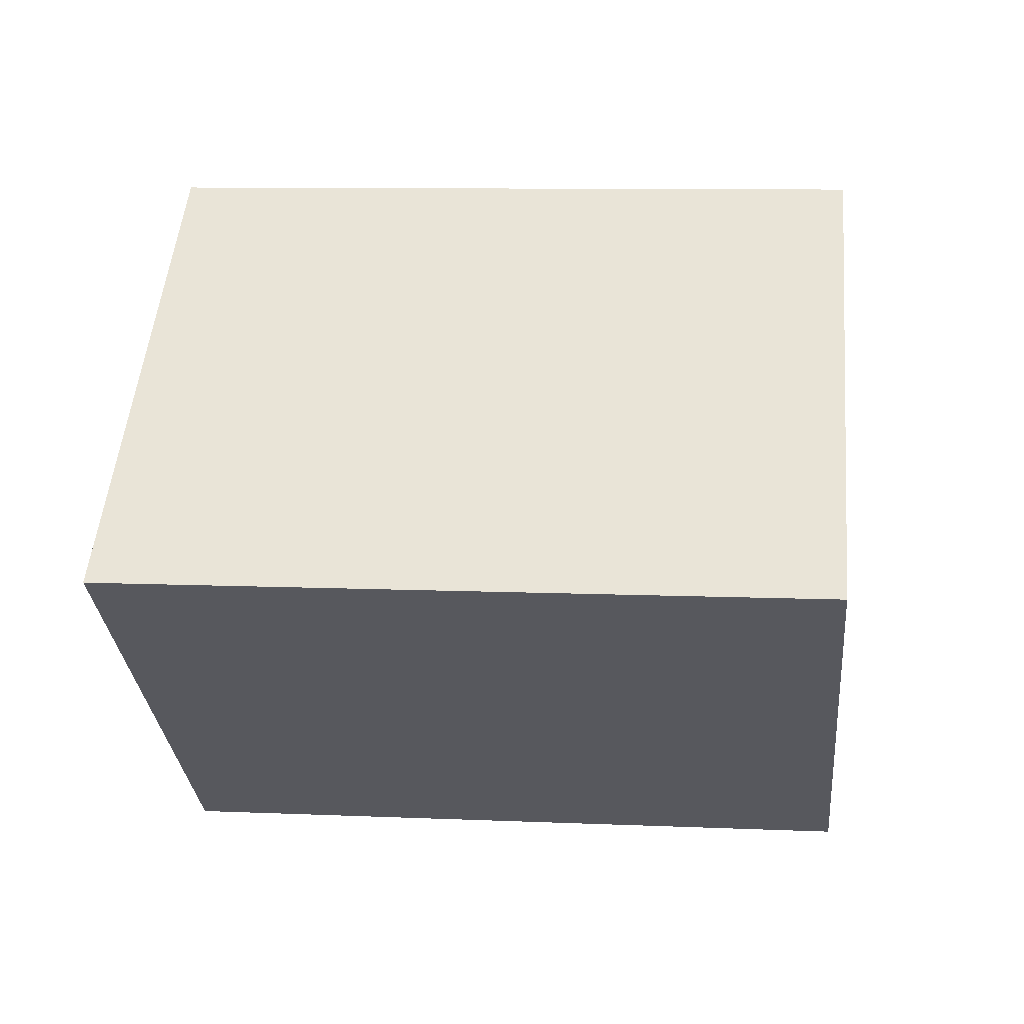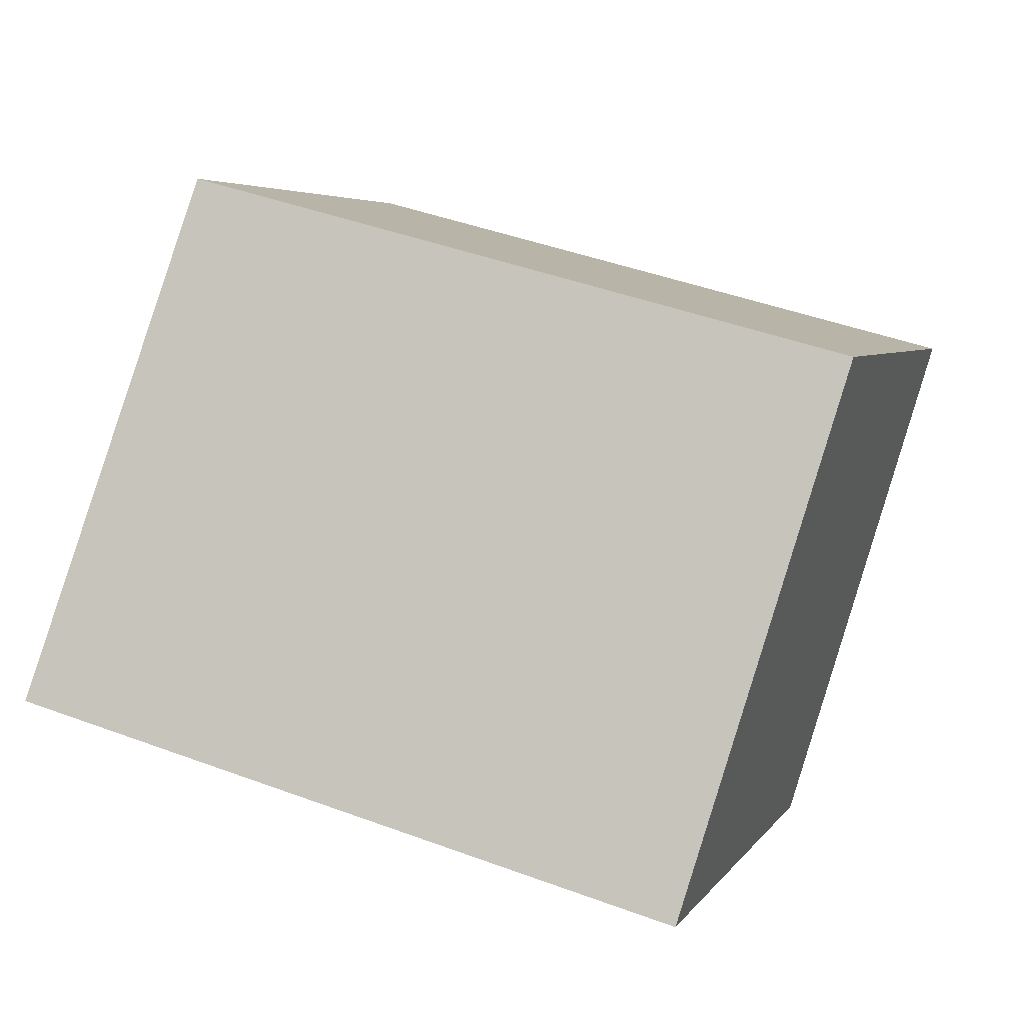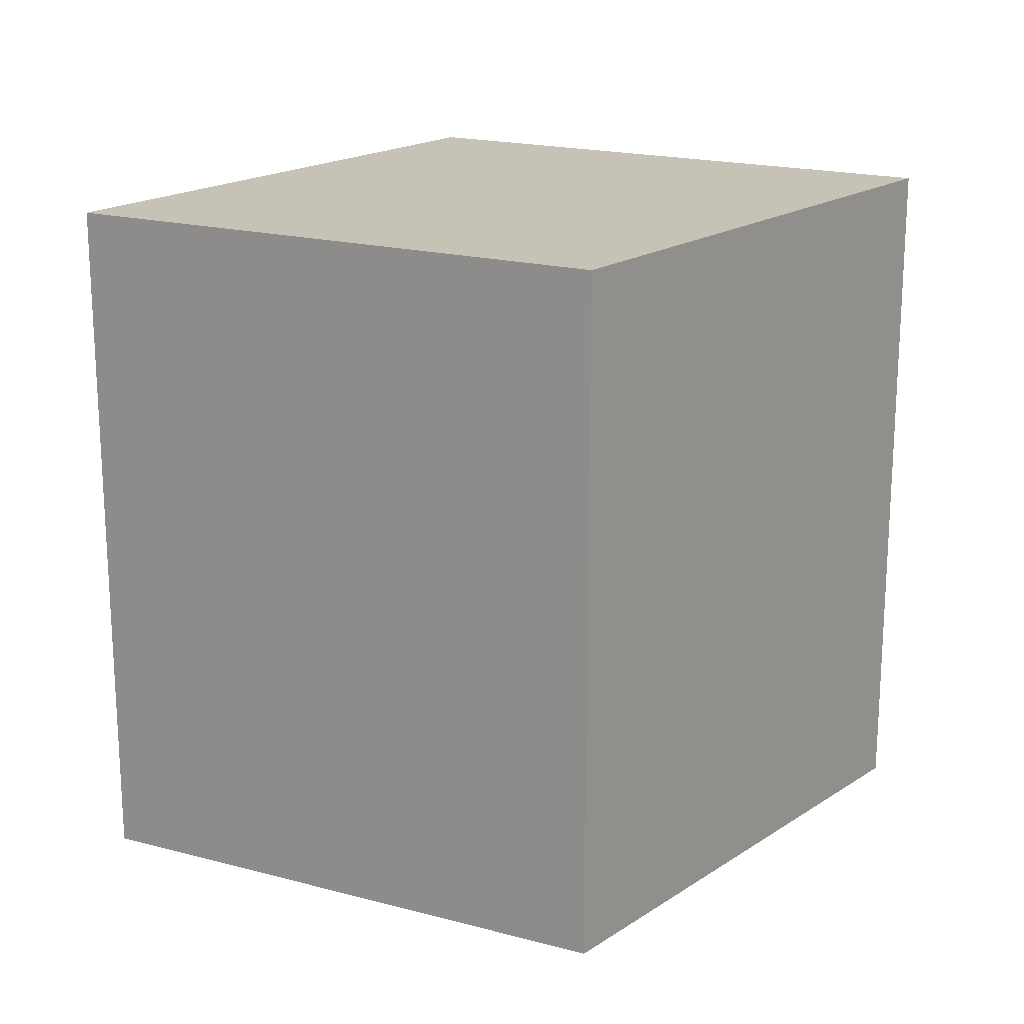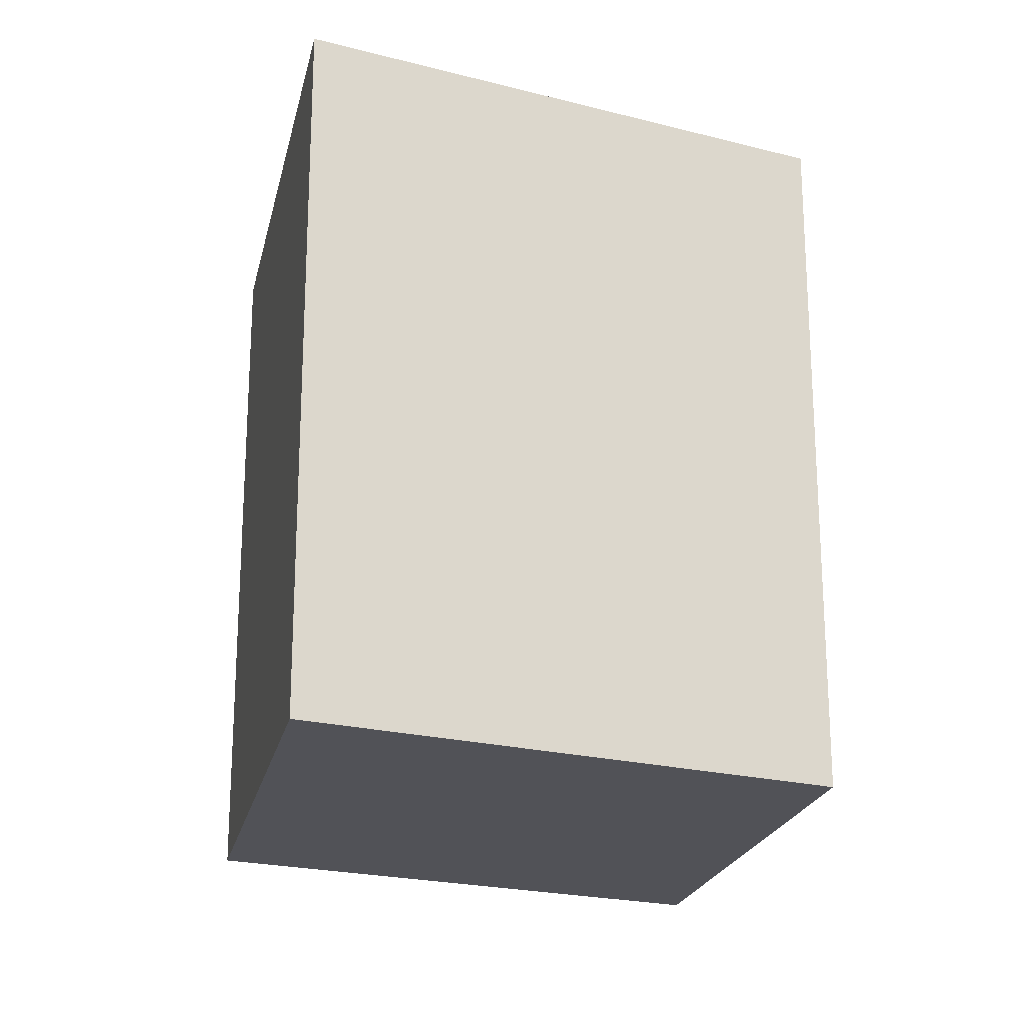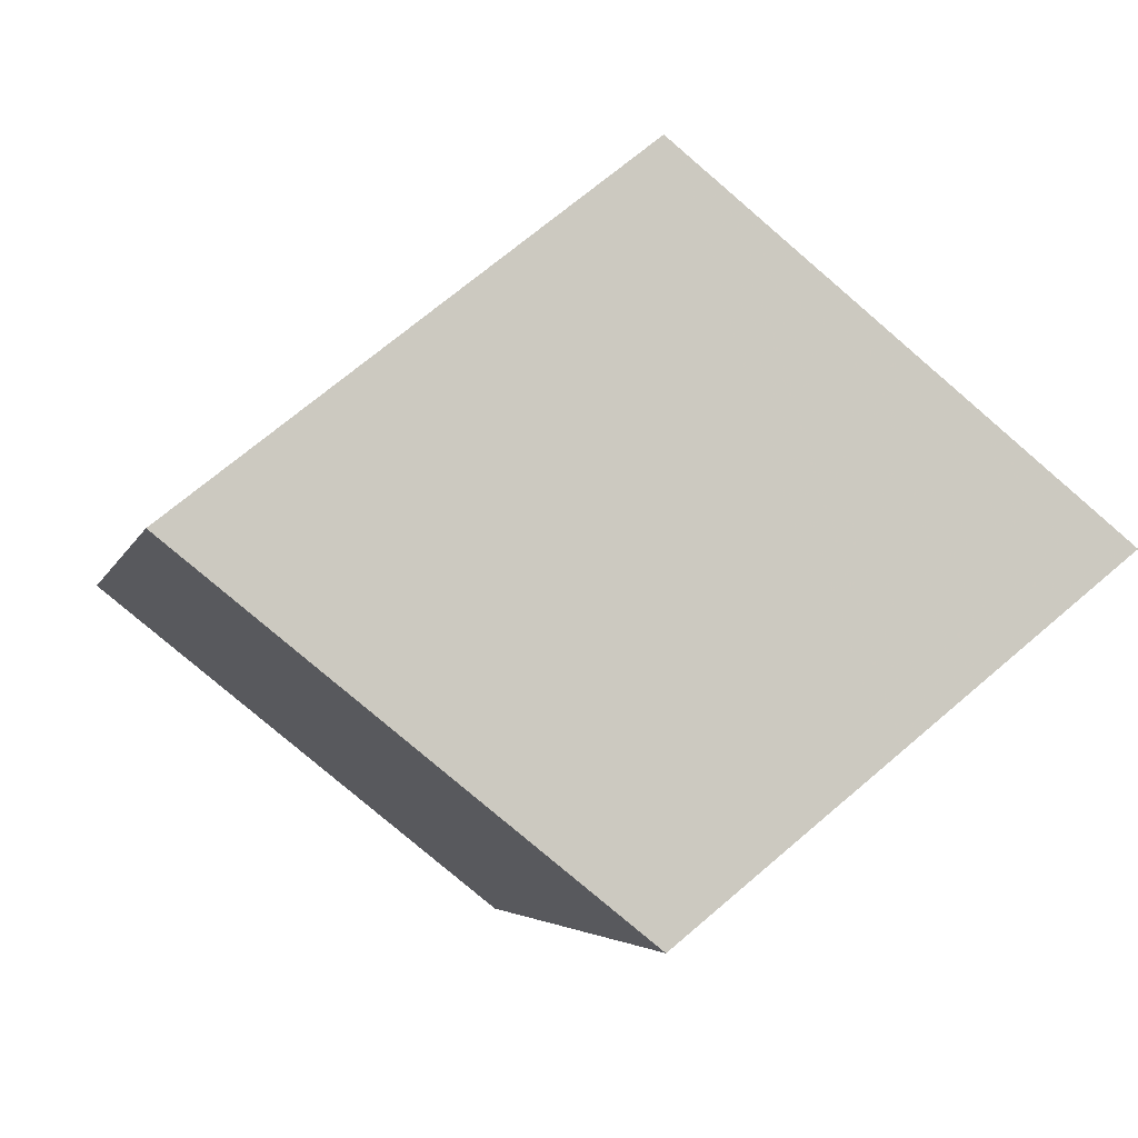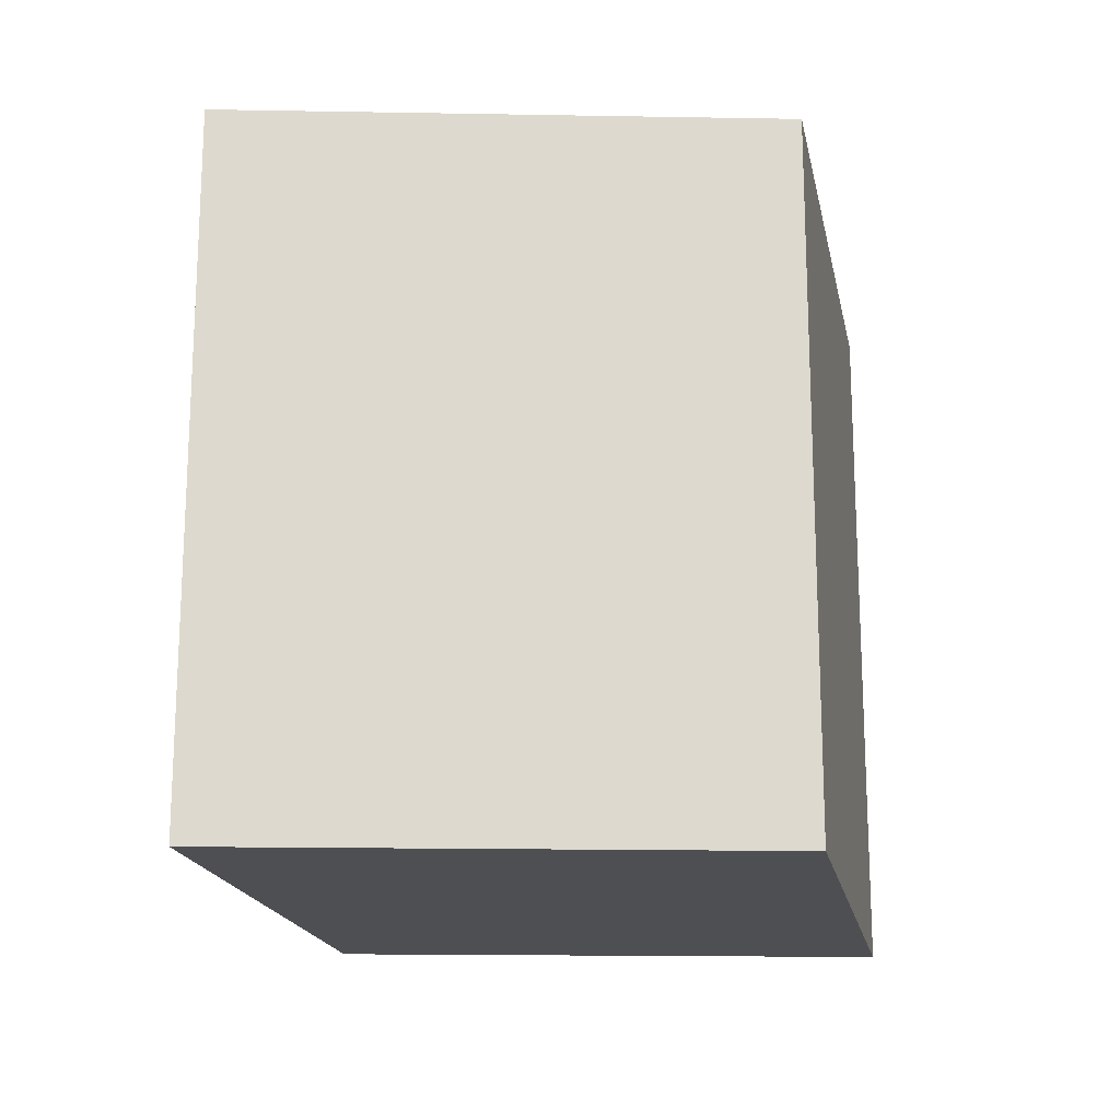
<metadata>
{"format":"obj","ext":"obj","renderer":"f3d","projection":"perspective","resolution":1024,"background":"white","views":[{"elev":9.5,"azim":-83.6,"up":"+Y"},{"elev":45.8,"azim":-67.1,"up":"+Y"},{"elev":19.1,"azim":168.1,"up":"+Z"},{"elev":-21.5,"azim":-63.4,"up":"+Z"},{"elev":-4.3,"azim":-13.5,"up":"+Y"},{"elev":-18.2,"azim":139.4,"up":"+Z"}]}
</metadata>
<code>
o obj_0
v 0 		-10 		0
v -12.5 		0 		0
v 0 		10 		0
v 12.5 		0 		0
v -12.5 		0 		20
v 0 		-10 		20
v 12.5 		0 		20
v 0 		10 		20
g group_0_14093196
f 1 2 3
f 1 3 4
f 7 8 6
f 5 6 8
f 6 1 4
f 6 4 7
f 4 3 8
f 4 8 7
f 3 2 5
f 3 5 8
f 6 5 2
f 6 2 1

</code>
